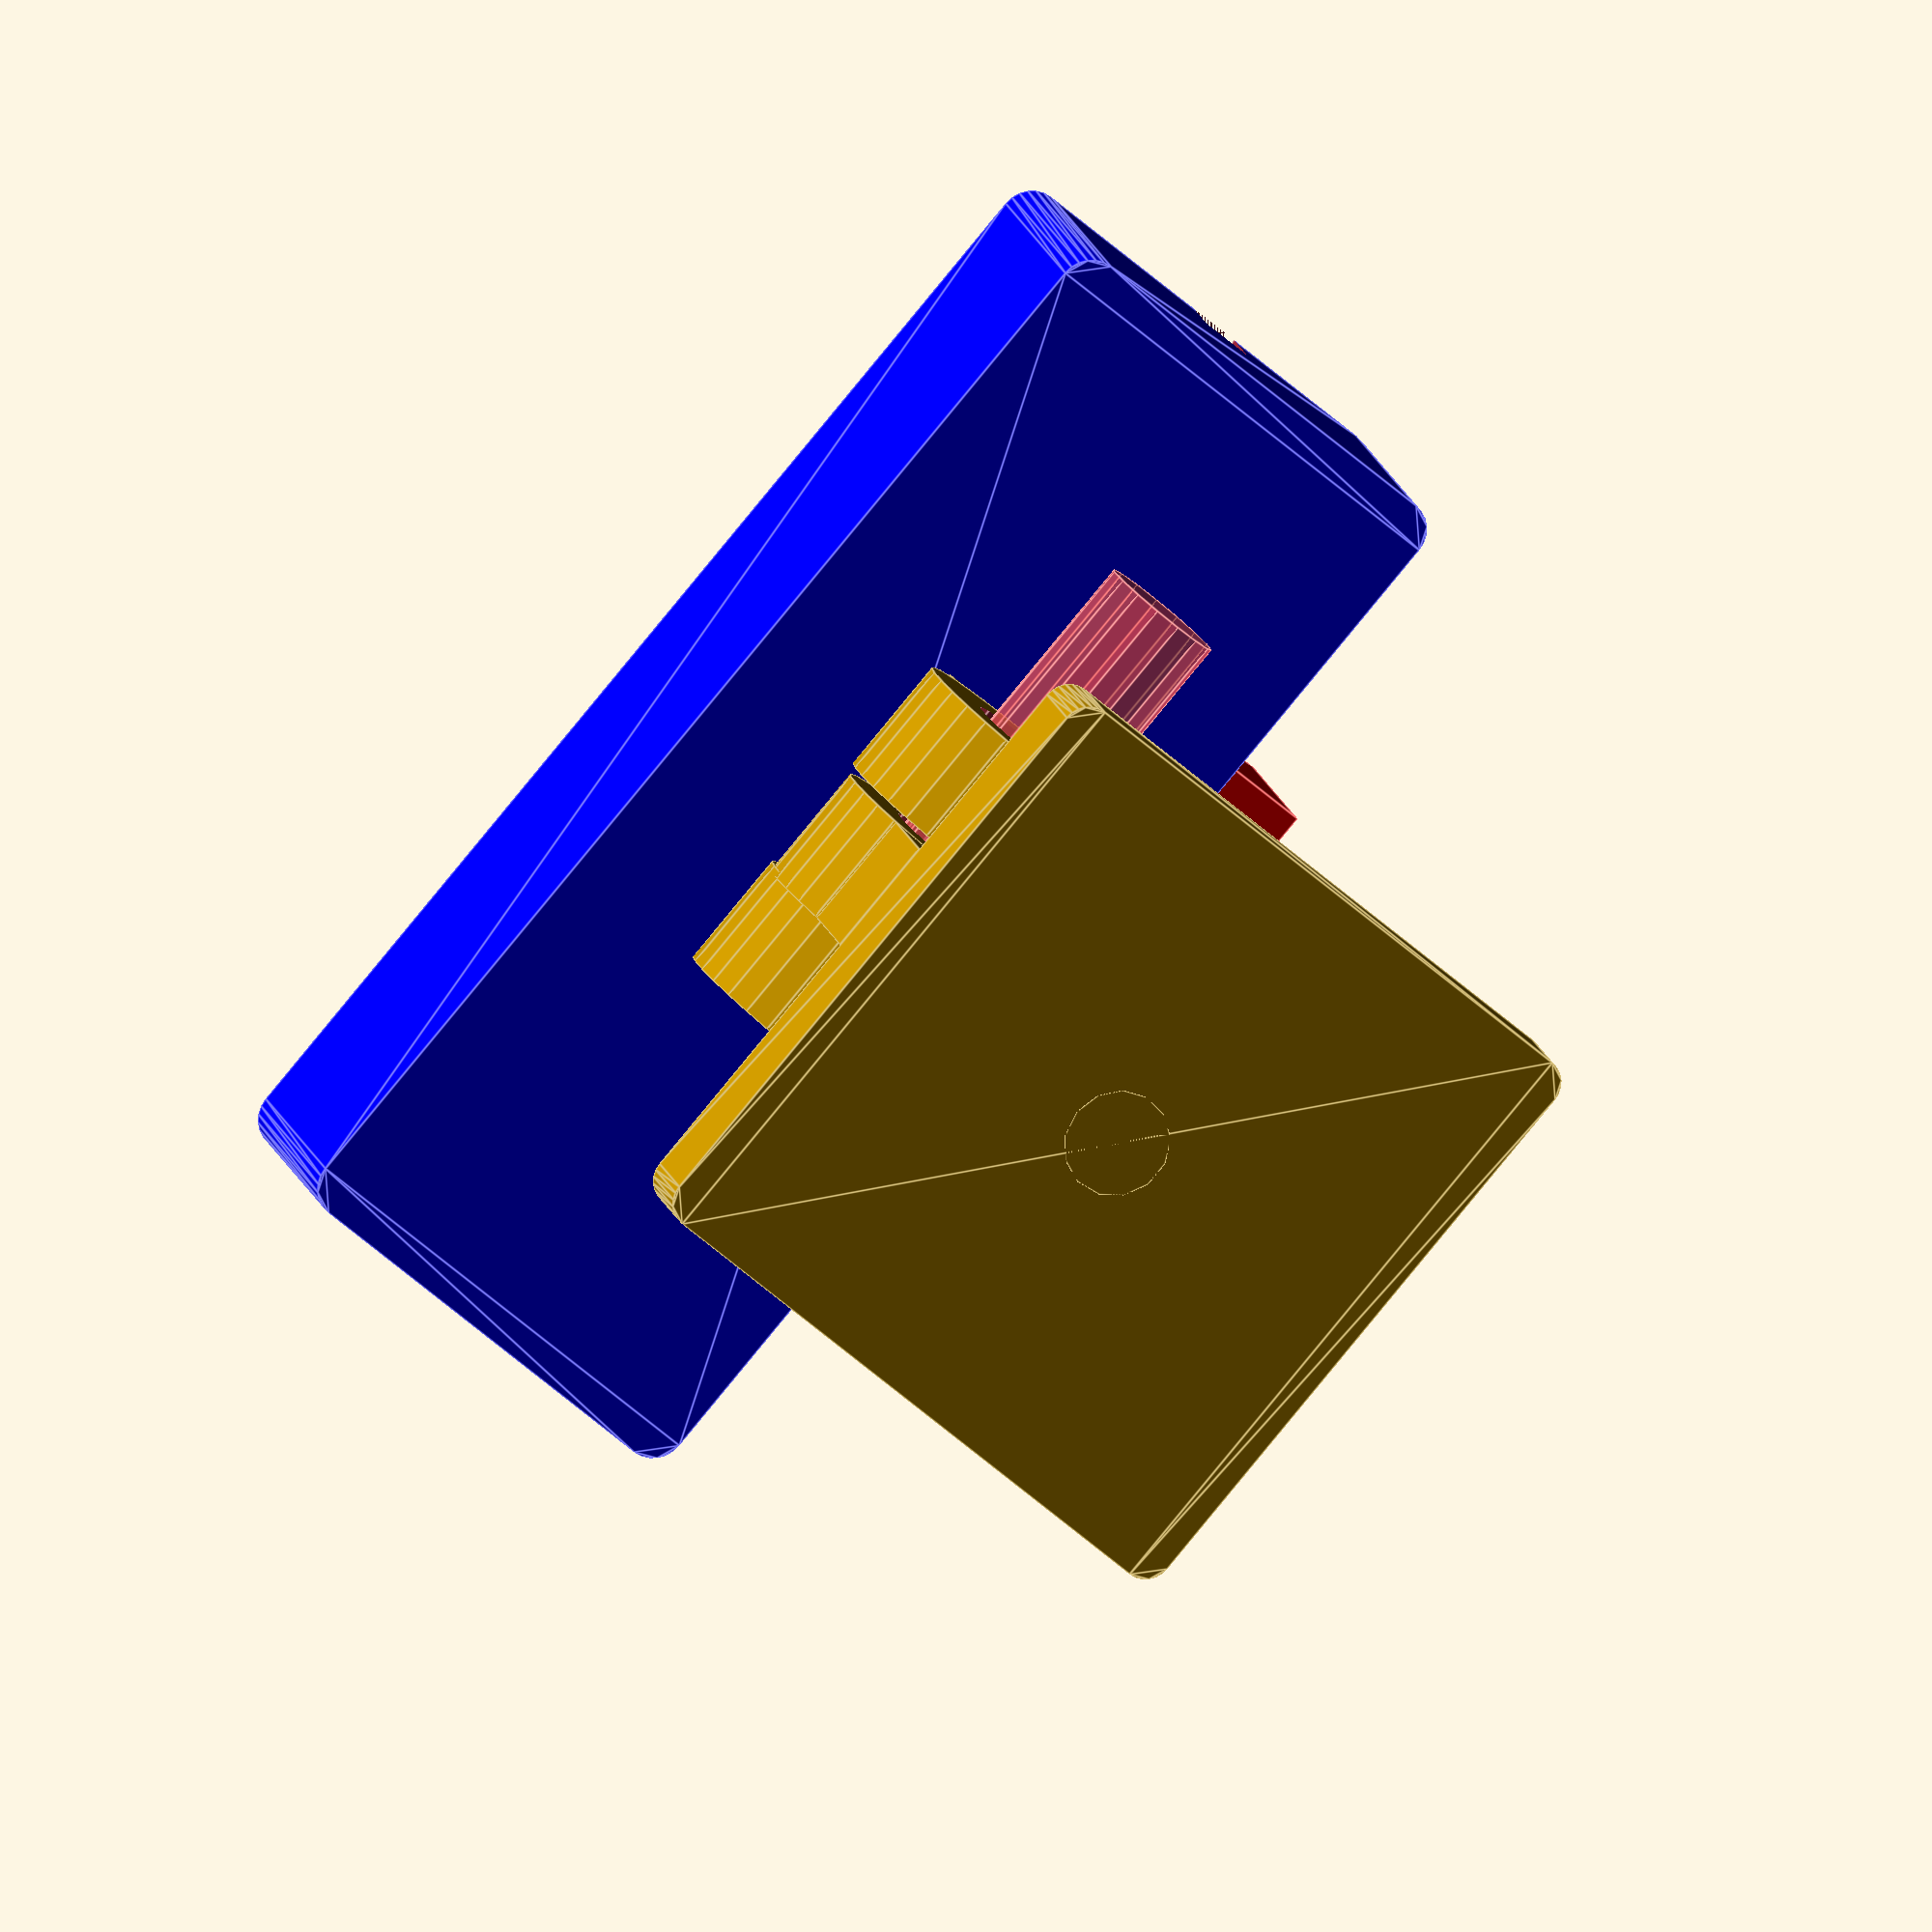
<openscad>
/*
    Modeling the raspeberry pi night vision camera
    By dotnetmobile@gmail.com December 2019 
*/

camera_diameter = 16.5;

big_circle_diameter = 20;
small_circle_diameter = 9;

big_circle_x_pos = 30;
big_circle_y_pos = 0;

//small_circle_x_pos = big_circle_x_pos - big_circle_diameter / 2;
small_circle_x_pos = 20.5;
small_circle_y_pos = 10;

camera_x_pos = 0;
camera_y_pos = 0;

// back side
backside_width = 80;
backside_height = 25;
backside_offset_x = -backside_width/2;
backside_offset_y = -backside_height/2;
//backside_offset_z = -18;
backside_offset_z = 0;

map_cube_x = 34;
map_cube_y = 8;
map_cube_z = 9;

irColor = "green";
cameraColor = "green";

backside_extrude_height = 15;

foot_big_disc_r = 10;
foot_big_disc_h = 3;

screw_hole_r = 5.5;

pivot_cylinder_h = 28;

foot_z_offset = 0;
foot_rotation_join_z_offset = 60;

foot_column_axis_h = 30;

module rotation_cylinder()
{
    difference()
    {
        cylinder(r=foot_big_disc_r,3*foot_big_disc_h);
        // screw hole
        translate([0,0,-2])
        cylinder(r=screw_hole_r,h=12);
    }
}

module pivot_cylinder()
{
    cylinder(r=screw_hole_r-.9,h=pivot_cylinder_h);
}

module roundedRectangle(width, height)  
{
    offset(2,$fn=24)
    square([width, height], center=false);
}

module irSensors()
{
    union()
    {
        // big circles
        translate([big_circle_x_pos,big_circle_y_pos,0])
        color(irColor)
        circle(d=big_circle_diameter);
        
        // small circles
        translate([0.95*small_circle_x_pos, 0.7*small_circle_y_pos, 0]) 
        color(irColor)
        circle(d=small_circle_diameter);
    }
}

module camera()
{
    translate([camera_x_pos, camera_y_pos, 0]) 
    color(cameraColor)
    circle(d=camera_diameter);
}

module night_vision_camera()
{
    irSensors();
    mirror([0,1,0]) mirror([1,0,0]) irSensors();
    camera();
}

module front_side()
{   
    difference() 
    {
        linear_extrude(height=2)
        translate([backside_offset_x, backside_offset_y, 1]) 
        roundedRectangle(backside_width, backside_height);
        
        linear_extrude(height=8) 
        night_vision_camera();
    }
}

module twin_pillars()
{
    translate([backside_offset_x-2,backside_offset_y-2,4])
    cube([4,4,13]);
    translate([-backside_offset_x-2,backside_offset_y-2,4])
    cube([4,4,13]);
}

module front_side_blockers()
{
    twin_pillars();
    mirror([0,1,0])
    twin_pillars();
}

module back_rotation()
{
    translate([13,0,4+backside_height])
    {
        mirror([1,0,1])
        {
            translate([0,0,6.05*foot_big_disc_h])
            rotation_cylinder();
            rotation_cylinder();
        }
        translate([-27,-5,-13])
        cube([9,10,5]);
        translate([-9,-5,-13])
        cube([9,10,5]);
    }
}

module front_side_easy_extractors()
{
    translate([backside_offset_x-6,backside_offset_y+10,backside_offset_z])
    cube([5,4,4]);
    translate([-backside_offset_x,backside_offset_y+10,backside_offset_z])
    cube([5,4,4]);
}

module back_side()
{
    difference()
    {
        difference()
        {   
            // outside     
            translate([backside_offset_x-2,backside_offset_y-2,0])
            scale(1.2)
            color("blue")
            linear_extrude(height=backside_extrude_height)
            roundedRectangle(backside_width-10, backside_height);

            // inside
            scale(1.02)
            color("green")
            linear_extrude(height=backside_extrude_height)
            translate([backside_offset_x, backside_offset_y, 0])
            roundedRectangle(backside_width, backside_height);        
        }
        front_side_easy_extractors();
    }
    // internal pilars for stopping front-side when clipsing it
    union()
    {
        front_side_blockers();
        mirror([1,0,0]) front_side_blockers();
    }

    back_rotation();
}

module single_support()
{
    translate([big_circle_x_pos,big_circle_y_pos,backside_extrude_height-5])
    cylinder(5,r=4);
}

module camera_back_side_blockers()
{
    single_support();
    mirror([1,0,0]) single_support();
}

module back_side_case()
{
    translate([0,0,backside_offset_z]) union()
    {
        back_side();

        camera_back_side_blockers();
    }
}

module extern_map_cube()
{
    translate([-map_cube_x/2-4,backside_offset_y*1.95,backside_offset_z+1]) 
    {
        color("red")
        scale(1.2)
        cube([map_cube_x,map_cube_y,map_cube_z+2]);
    }
}

module intern_map_cube()
{
        translate([-map_cube_x/2 -4 + 3.5,backside_offset_y*2.7,backside_offset_z+3]) 
        {
            cube([map_cube_x,map_cube_y*2.5,map_cube_z*0.7+2]);
        }
}

module map_extension()
{
    difference()
    {
        extern_map_cube();
        intern_map_cube();
    }
}

module case() 
{
    // open the case for including the map
    difference()
    {   
        back_side_case();        
        extern_map_cube();
    }
}

module case_with_map() 
{
    case();
    map_extension();
}

module general_overview_front_side()
{
    front_side();
    backside_offset_z = -18;
    mirror([0,0,1])
    case_with_map();
}


// ------------------------------------------------

module foot()
{
    union()
    {
        // basis
        translate([-22,-22,foot_z_offset])
        linear_extrude(6)
        offset(2,$fn=24)
        square(44,44);
        // pilar
        difference() 
        {
            cylinder(r=4, h=foot_column_axis_h);
            cylinder(r=3, h=foot_column_axis_h);
        }
    }
}

module foot_rotation_join()
{
    union() 
    {
        rotation_cylinder();
        translate([-8,6,0])
        cube([16,7,3*foot_big_disc_h]);

        // extension axis
        translate([0,25,1.5*foot_big_disc_h])
        mirror([0,1,1])
        cylinder(r=2.62,h=15);
    }        
}

module general_overview_foot()
{
    // General overview of all elements
    foot();

    // rotation join
    translate([0,4.5,foot_rotation_join_z_offset])
    mirror([0,1,1])
    foot_rotation_join();
}


module main()
{
    translate([0,0,-90])
    rotate([0,0,90])
    general_overview_foot();

    general_overview_front_side();
    
    translate([-1*pivot_cylinder_h,0,-29.5])
    rotate([0,90,0])
    #pivot_cylinder();
}

// The STL steps are used for generating each printing element
/* 
    STL step 1: foot generation

    foot();
*/    

/*
    STL step 2: rotation join

    foot_rotation_join();
*/

/*
    STL step 3: night vision case

    case_with_map();
*/

/*
    STL step 4: pivote cylinder
*/
//    pivot_cylinder();

main();
//case_with_map();

</openscad>
<views>
elev=343.2 azim=49.1 roll=166.1 proj=o view=edges
</views>
